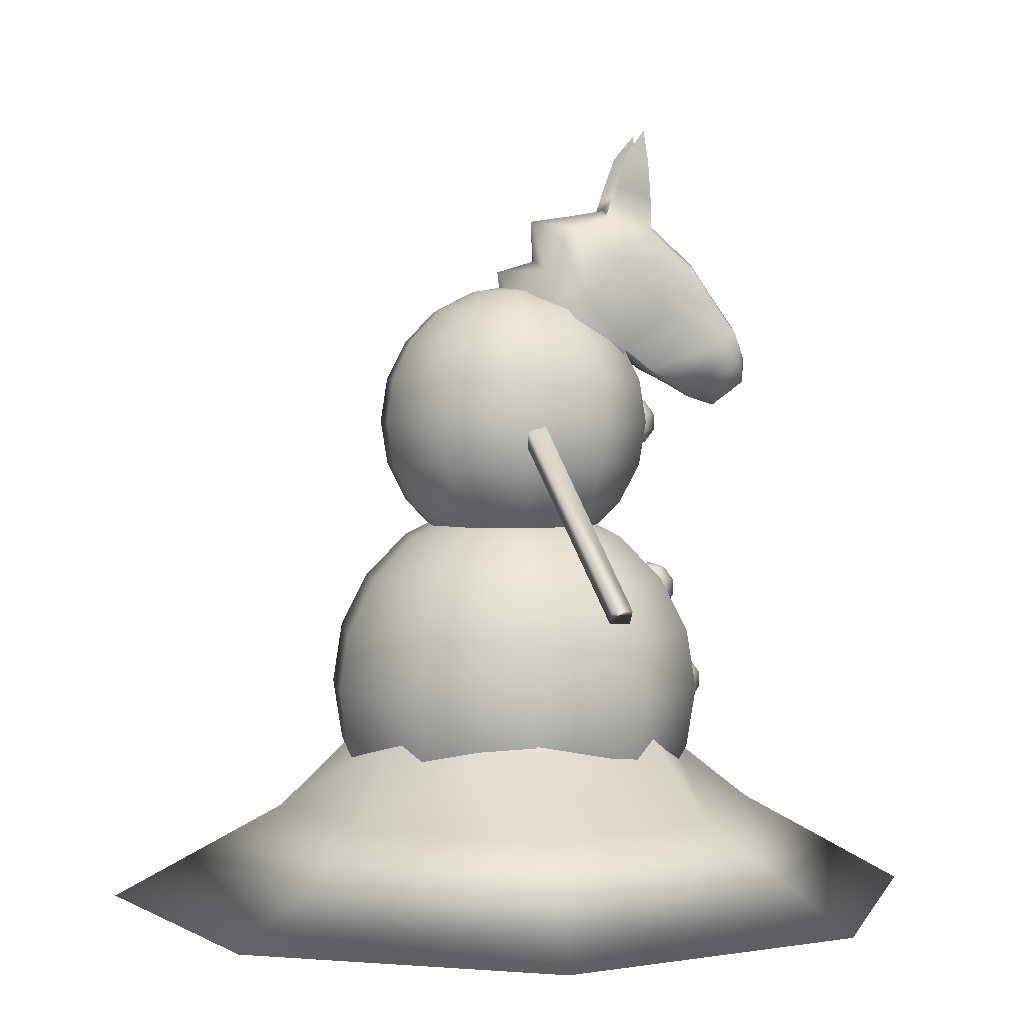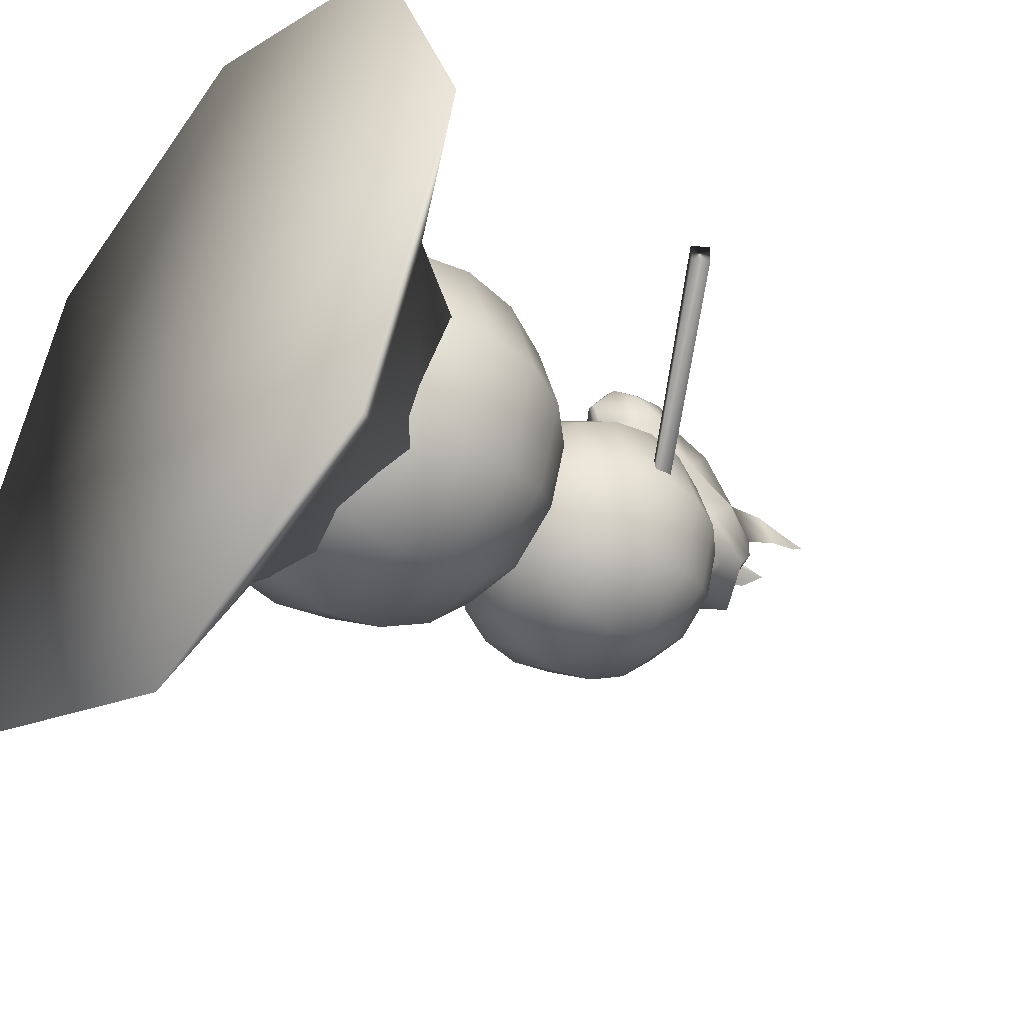
<metadata>
{"format":"obj","ext":"obj","renderer":"f3d","projection":"perspective","resolution":1024,"background":"white","views":[{"elev":3.0,"azim":-97.1,"up":"+Y"},{"elev":-40.3,"azim":51.2,"up":"+Z"}]}
</metadata>
<code>
g default
v -6.288 5.543 1.613
v 6.211 7.443 3.428
v -6.595 5.818 1.613
v 6.446 7.782 3.428
v -6.595 5.818 1.201
v 6.446 7.782 3.016
v -6.288 5.543 1.201
v 6.211 7.443 3.016
v 0.4314 9.5 0.206
v 0.4314 9.5 -0.206
v 0.4314 9.913 -0.206
v 0.4314 9.913 0.206
v -2.411 9.5 0.206
v -2.411 9.5 -0.206
v -2.411 9.913 -0.206
v -2.411 9.913 0.206
v 2.326 9.5 0.206
v 2.326 9.913 0.206
v 2.326 9.913 -0.206
v 2.326 9.5 -0.206
g pCube1
f 12 9 17 18
f 11 12 18 19
f 10 11 19 20
f 9 10 20 17
f 2 8 6 4
f 7 1 3 5
f 13 14 10 9
f 14 15 11 10
f 15 16 12 11
f 16 13 9 12
f 7 14 13 1
f 5 15 14 7
f 3 16 15 5
f 1 13 16 3
f 18 17 2 4
f 19 18 4 6
f 20 19 6 8
f 17 20 8 2
g default
v 0.2059 9.039 2.419
v -0.07348 9.039 2.355
v -0.2975 9.039 2.534
v -0.2975 9.039 2.82
v -0.07348 9.039 2.999
v 0.2059 9.039 2.935
v 0.3302 9.039 2.677
v 0.3331 9.32 2.259
v -0.1189 9.32 2.156
v -0.4814 9.32 2.445
v -0.4814 9.32 2.909
v -0.1189 9.32 3.198
v 0.3331 9.32 3.095
v 0.5343 9.32 2.677
v 0.3331 9.667 2.259
v -0.1189 9.667 2.156
v -0.4814 9.667 2.445
v -0.4814 9.667 2.909
v -0.1189 9.667 3.198
v 0.3331 9.667 3.095
v 0.5343 9.667 2.677
v 0.2059 9.948 2.419
v -0.07348 9.948 2.355
v -0.2975 9.948 2.534
v -0.2975 9.948 2.82
v -0.07348 9.948 2.999
v 0.2059 9.948 2.935
v 0.3302 9.948 2.677
v 0 8.932 2.677
v 0 10.06 2.677
v 0.2059 5.311 2.865
v -0.07348 5.311 2.802
v -0.2975 5.311 2.98
v -0.2975 5.311 3.267
v -0.07348 5.311 3.446
v 0.2059 5.311 3.382
v 0.3302 5.311 3.124
v 0.3331 5.592 2.706
v -0.1189 5.592 2.603
v -0.4814 5.592 2.892
v -0.4814 5.592 3.355
v -0.1189 5.592 3.645
v 0.3331 5.592 3.541
v 0.5343 5.592 3.124
v 0.3331 5.939 2.706
v -0.1189 5.939 2.603
v -0.4814 5.939 2.892
v -0.4814 5.939 3.355
v -0.1189 5.939 3.645
v 0.3331 5.939 3.541
v 0.5343 5.939 3.124
v 0.2059 6.22 2.865
v -0.07348 6.22 2.802
v -0.2975 6.22 2.98
v -0.2975 6.22 3.267
v -0.07348 6.22 3.446
v 0.2059 6.22 3.382
v 0.3302 6.22 3.124
v 0 5.204 3.124
v 0 6.327 3.124
v 0.2059 3.209 3.467
v -0.07348 3.209 3.404
v -0.2975 3.209 3.582
v -0.2975 3.209 3.869
v -0.07348 3.209 4.047
v 0.2059 3.209 3.984
v 0.3302 3.209 3.725
v 0.3331 3.49 3.308
v -0.1189 3.49 3.205
v -0.4814 3.49 3.494
v -0.4814 3.49 3.957
v -0.1189 3.49 4.246
v 0.3331 3.49 4.143
v 0.5343 3.49 3.725
v 0.3331 3.838 3.308
v -0.1189 3.838 3.205
v -0.4814 3.838 3.494
v -0.4814 3.838 3.957
v -0.1189 3.838 4.246
v 0.3331 3.838 4.143
v 0.5343 3.838 3.725
v 0.2059 4.118 3.467
v -0.07348 4.118 3.404
v -0.2975 4.118 3.582
v -0.2975 4.118 3.869
v -0.07348 4.118 4.047
v 0.2059 4.118 3.984
v 0.3302 4.118 3.725
v 0 3.102 3.725
v 0 4.226 3.725
g pSphere3
f 21 22 29 28
f 22 23 30 29
f 23 24 31 30
f 24 25 32 31
f 25 26 33 32
f 26 27 34 33
f 27 21 28 34
f 28 29 36 35
f 29 30 37 36
f 30 31 38 37
f 31 32 39 38
f 32 33 40 39
f 33 34 41 40
f 34 28 35 41
f 35 36 43 42
f 36 37 44 43
f 37 38 45 44
f 38 39 46 45
f 39 40 47 46
f 40 41 48 47
f 41 35 42 48
f 22 21 49
f 23 22 49
f 24 23 49
f 25 24 49
f 26 25 49
f 27 26 49
f 21 27 49
f 42 43 50
f 43 44 50
f 44 45 50
f 45 46 50
f 46 47 50
f 47 48 50
f 48 42 50
f 51 52 59 58
f 52 53 60 59
f 53 54 61 60
f 54 55 62 61
f 55 56 63 62
f 56 57 64 63
f 57 51 58 64
f 58 59 66 65
f 59 60 67 66
f 60 61 68 67
f 61 62 69 68
f 62 63 70 69
f 63 64 71 70
f 64 58 65 71
f 65 66 73 72
f 66 67 74 73
f 67 68 75 74
f 68 69 76 75
f 69 70 77 76
f 70 71 78 77
f 71 65 72 78
f 52 51 79
f 53 52 79
f 54 53 79
f 55 54 79
f 56 55 79
f 57 56 79
f 51 57 79
f 72 73 80
f 73 74 80
f 74 75 80
f 75 76 80
f 76 77 80
f 77 78 80
f 78 72 80
f 81 82 89 88
f 82 83 90 89
f 83 84 91 90
f 84 85 92 91
f 85 86 93 92
f 86 87 94 93
f 87 81 88 94
f 88 89 96 95
f 89 90 97 96
f 90 91 98 97
f 91 92 99 98
f 92 93 100 99
f 93 94 101 100
f 94 88 95 101
f 95 96 103 102
f 96 97 104 103
f 97 98 105 104
f 98 99 106 105
f 99 100 107 106
f 100 101 108 107
f 101 95 102 108
f 82 81 109
f 83 82 109
f 84 83 109
f 85 84 109
f 86 85 109
f 87 86 109
f 81 87 109
f 102 103 110
f 103 104 110
f 104 105 110
f 105 106 110
f 106 107 110
f 107 108 110
f 108 102 110
g default
v 0.5789 8.544 1.201
v 0.8139 9.308 -1.271
v 1.558 9.08 0.1832
v 0.6702 13.7 3.024
v 0.872 13.96 1.951
v 0.7919 12.8 4.003
v 0.9602 11.08 2.453
v 1.523 12.15 1.476
v 1.046 12.86 0.5957
v 0.7153 10.29 4.306
v 0.5569 10.9 5.078
v 0.5892 10.39 3.542
v 0.7314 11.44 4.93
v 1.063 13.77 1.299
v 1.292 13.04 2.289
v 0.989 12.14 3.267
v 0.9412 11.13 4.358
v 0.8107 10.57 4.716
v 0.9253 10.87 2.188
v 1.48 11.49 1.054
v 0.9732 11.84 0.05478
v 0.3077 14.06 2.522
v 0.8956 15.43 2.45
v 0.7109 15.93 2.846
v 0.7125 15.24 2.951
v 0.9926 14.68 2.194
v 0.613 14.97 2.68
v 0.7999 14.45 2.989
v 0.6878 10.66 3.011
v 0.8524 11.62 3.826
v 0.6488 12.1 4.478
v 0.6527 10.31 3.949
v 0.2831 10.39 5.171
v 0.08735 9.885 4.552
v 0.1245 10.07 3.992
v 0.1616 10.35 3.538
v 0.2004 10.66 3.022
v 0.004043 9.421 -1.706
v 0.004043 8.544 1.426
v 0.004043 13.92 3.078
v 0.004043 14.2 2.008
v 0.004043 13.01 4.057
v 0.004043 11.05 2.497
v 0.004043 13.08 0.501
v 0.004043 9.877 4.552
v 0.004043 10.88 5.273
v 0.004043 10.33 3.537
v 0.004043 11.64 4.981
v 0.004043 14.07 1.235
v 0.004043 10.87 2.231
v 0.004043 11.88 -0.2221
v 0.004043 14.18 2.193
v 0.004043 14.01 2.88
v 0.004043 10.66 3.027
v 0.004043 12.3 4.528
v 0.004043 10.37 5.211
v 0.004043 10.06 4.004
v -0.5708 8.544 1.201
v -0.8059 9.308 -1.271
v -1.55 9.08 0.1832
v -0.6621 13.7 3.024
v -0.864 13.96 1.951
v -0.7838 12.8 4.003
v -0.9521 11.08 2.453
v -1.515 12.15 1.476
v -1.038 12.86 0.5957
v -0.7072 10.29 4.306
v -0.5488 10.9 5.078
v -0.5811 10.39 3.542
v -0.7233 11.44 4.93
v -1.055 13.77 1.299
v -1.284 13.04 2.289
v -0.981 12.14 3.267
v -0.9332 11.13 4.358
v -0.8026 10.57 4.716
v -0.9173 10.87 2.188
v -1.472 11.49 1.054
v -0.961 11.86 0.05505
v -0.2996 14.06 2.522
v -0.8875 15.43 2.45
v -0.7028 15.93 2.846
v -0.7044 15.24 2.951
v -0.9845 14.68 2.194
v -0.6049 14.97 2.68
v -0.7918 14.45 2.989
v -0.6797 10.66 3.011
v -0.8444 11.62 3.826
v -0.6407 12.1 4.478
v -0.6446 10.31 3.949
v -0.275 10.39 5.171
v -0.07927 9.885 4.552
v -0.1164 10.07 3.992
v -0.1535 10.35 3.538
v -0.1923 10.66 3.022
v 0.9428 10.98 2.321
v 1.502 11.82 1.266
v 1.008 12.36 0.3266
v 0.004043 12.83 -0.3304
v -0.9997 12.36 0.3266
v -1.494 11.82 1.266
v -0.9348 10.98 2.321
v 0.004043 10.96 2.365
v 1.499 10.92 0.848
v 0.9324 11.26 -0.1879
v 0.004043 11.58 -0.8983
v -0.9243 11.26 -0.1879
v -1.491 10.92 0.848
v -0.8353 10.32 1.954
v 0.004043 10.32 2.041
v 0.8434 10.32 1.954
v 1.518 10.32 0.6326
v 0.894 10.63 -0.442
v 0.004043 10.69 -0.7953
v -0.8859 10.63 -0.442
v -1.51 10.32 0.6326
v -0.7496 9.744 1.71
v 0.004043 9.744 1.842
v 0.7577 9.744 1.71
v 1.537 9.726 0.4169
v 0.8556 9.993 -0.8279
v 0.004043 10.22 -1.759
v -0.8475 9.993 -0.7513
v -1.529 9.726 0.4169
v -0.6638 9.168 1.466
v 0.004043 9.168 1.642
v 0.6719 9.168 1.466
v 0.004043 13.96 0.4263
v 1.054 13.5 0.9731
v -1.046 13.5 0.9731
v 6.266 -0.9815 -6.266
v -0 -0.9815 -8.862
v -6.266 -0.9815 -6.266
v -8.862 -0.9815 -0
v -6.266 -0.9815 6.266
v -0 -0.9815 8.862
v 6.266 -0.9815 6.266
v 8.862 -0.9815 -0
v 3.686 0.9815 -3.555
v 0 0.9815 -5.178
v -3.686 0.9815 -3.555
v -5.213 0.9815 0.1318
v -3.686 0.9815 3.818
v 0 0.9815 5.345
v 3.686 0.6777 4.078
v 5.213 0.9815 0.1318
v 0 -0.9815 0
v 2.522 3.018 -2.522
v 0 2.556 -3.567
v -0 3.146 -0
v -2.522 3.018 -2.522
v -3.567 3.377 0
v -2.522 3.018 2.522
v 0 2.396 3.567
v 2.522 2.299 2.522
v 3.567 3.284 0
v 1.037 -0.3442 -0.7538
v 0.3963 -0.3442 -1.22
v -0.3963 -0.3442 -1.22
v -1.037 -0.3442 -0.7538
v -1.282 -0.3442 0
v -1.037 -0.3442 0.7538
v -0.3963 -0.3442 1.22
v 0.3963 -0.3442 1.22
v 1.037 -0.3442 0.7538
v 1.282 -0.3442 0
v 1.973 0.2452 -1.434
v 0.7538 0.2452 -2.32
v -0.7538 0.2452 -2.32
v -1.973 0.2452 -1.434
v -2.439 0.2452 0
v -1.973 0.2452 1.434
v -0.7538 0.2452 2.32
v 0.7538 0.2452 2.32
v 1.973 0.2452 1.434
v 2.439 0.2452 0
v 2.716 1.163 -1.973
v 1.037 1.163 -3.193
v -1.037 1.163 -3.193
v -2.716 1.163 -1.973
v -3.357 1.163 0
v -2.716 1.163 1.973
v -1.037 1.163 3.193
v 1.037 1.163 3.193
v 2.716 1.163 1.973
v 3.357 1.163 0
v 3.193 2.32 -2.32
v 1.22 2.32 -3.754
v -1.22 2.32 -3.754
v -3.193 2.32 -2.32
v -3.947 2.32 0
v -3.193 2.32 2.32
v -1.22 2.32 3.754
v 1.22 2.32 3.754
v 3.193 2.32 2.32
v 3.947 2.32 0
v 3.357 3.602 -2.439
v 1.282 3.602 -3.947
v -1.282 3.602 -3.947
v -3.357 3.602 -2.439
v -4.15 3.602 0
v -3.357 3.602 2.439
v -1.282 3.602 3.947
v 1.282 3.602 3.947
v 3.357 3.602 2.439
v 4.15 3.602 0
v 3.193 4.885 -2.32
v 1.22 4.885 -3.754
v -1.22 4.885 -3.754
v -3.193 4.885 -2.32
v -3.947 4.885 0
v -3.193 4.885 2.32
v -1.22 4.885 3.754
v 1.22 4.885 3.754
v 3.193 4.885 2.32
v 3.947 4.885 0
v 2.716 6.042 -1.973
v 1.037 6.042 -3.193
v -1.037 6.042 -3.193
v -2.716 6.042 -1.973
v -3.357 6.042 0
v -2.716 6.042 1.973
v -1.037 6.042 3.193
v 1.037 6.042 3.193
v 2.716 6.042 1.973
v 3.357 6.042 0
v 1.973 6.96 -1.434
v 0.7538 6.96 -2.32
v -0.7538 6.96 -2.32
v -1.973 6.96 -1.434
v -2.439 6.96 0
v -1.973 6.96 1.434
v -0.7538 6.96 2.32
v 0.7538 6.96 2.32
v 1.973 6.96 1.434
v 2.439 6.96 0
v 1.037 7.549 -0.7538
v 0.3963 7.549 -1.22
v -0.3963 7.549 -1.22
v -1.037 7.549 -0.7538
v -1.282 7.549 0
v -1.037 7.549 0.7538
v -0.3963 7.549 1.22
v 0.3963 7.549 1.22
v 1.037 7.549 0.7538
v 1.282 7.549 0
v 0 -0.5473 0
v 0 7.752 0
v 0.755 6.637 -0.5485
v 0.2884 6.637 -0.8875
v -0.2884 6.637 -0.8875
v -0.755 6.637 -0.5485
v -0.9332 6.637 0
v -0.755 6.637 0.5485
v -0.2884 6.637 0.8875
v 0.2884 6.637 0.8875
v 0.755 6.637 0.5485
v 0.9332 6.637 -0
v 1.436 7.066 -1.043
v 0.5485 7.066 -1.688
v -0.5485 7.066 -1.688
v -1.436 7.066 -1.043
v -1.775 7.066 0
v -1.436 7.066 1.043
v -0.5485 7.066 1.688
v 0.5485 7.066 1.688
v 1.436 7.066 1.043
v 1.775 7.066 -0
v 1.977 7.734 -1.436
v 0.755 7.734 -2.324
v -0.755 7.734 -2.324
v -1.977 7.734 -1.436
v -2.443 7.734 0
v -1.977 7.734 1.436
v -0.755 7.734 2.324
v 0.755 7.734 2.324
v 1.977 7.734 1.436
v 2.443 7.734 -0
v 2.324 8.576 -1.688
v 0.8875 8.576 -2.732
v -0.8875 8.576 -2.732
v -2.324 8.576 -1.688
v -2.872 8.576 0
v -2.324 8.576 1.688
v -0.8875 8.576 2.732
v 0.8875 8.576 2.732
v 2.324 8.576 1.688
v 2.872 8.576 -0
v 2.443 9.509 -1.775
v 0.9332 9.509 -2.872
v -0.9332 9.509 -2.872
v -2.443 9.509 -1.775
v -3.02 9.509 0
v -2.443 9.509 1.775
v -0.9332 9.509 2.872
v 0.9332 9.509 2.872
v 2.443 9.509 1.775
v 3.02 9.509 -0
v 2.324 10.44 -1.688
v 0.8875 10.44 -2.732
v -0.8875 10.44 -2.732
v -2.324 10.44 -1.688
v -2.872 10.44 0
v -2.324 10.44 1.688
v -0.8875 10.44 2.732
v 0.8875 10.44 2.732
v 2.324 10.44 1.688
v 2.872 10.44 -0
v 1.977 11.28 -1.436
v 0.755 11.28 -2.324
v -0.755 11.28 -2.324
v -1.977 11.28 -1.436
v -2.443 11.28 0
v -1.977 11.28 1.436
v -0.755 11.28 2.324
v 0.755 11.28 2.324
v 1.977 11.28 1.436
v 2.443 11.28 -0
v 1.436 11.95 -1.043
v 0.5485 11.95 -1.688
v -0.5485 11.95 -1.688
v -1.436 11.95 -1.043
v -1.775 11.95 0
v -1.436 11.95 1.043
v -0.5485 11.95 1.688
v 0.5485 11.95 1.688
v 1.436 11.95 1.043
v 1.775 11.95 -0
v 0.755 12.38 -0.5485
v 0.2884 12.38 -0.8875
v -0.2884 12.38 -0.8875
v -0.755 12.38 -0.5485
v -0.9332 12.38 0
v -0.755 12.38 0.5485
v -0.2884 12.38 0.8875
v 0.2884 12.38 0.8875
v 0.755 12.38 0.5485
v 0.9332 12.38 -0
v -0 6.489 -0
v -0 12.53 -0
g pasted__pCube1group2
f 132 163 150 114
f 114 150 152 116
f 118 119 238
f 119 154 237 238
f 143 144 120 128
f 117 118 125 126
f 205 206 118 117
f 206 207 119 118
f 207 208 154 119
f 145 146 122 142
f 122 127 142
f 123 158 156 121
f 146 147 139 122
f 139 140 127 122
f 141 165 158 123
f 124 159 151 115
f 125 124 115 114
f 126 125 114 116
f 127 140 141 123
f 128 127 123 121
f 128 121 143
f 220 213 130 129
f 213 214 131 130
f 214 215 161 131
f 133 134 135
f 136 137 134 133
f 137 138 135 134
f 138 136 133 135
f 115 132 137 136
f 132 114 138 137
f 114 115 136 138
f 147 117 139
f 117 126 140 139
f 141 140 126 116
f 116 152 165 141
f 120 127 128
f 142 127 120
f 144 145 142 120
f 143 121 156 166
f 153 212 205 117
f 160 219 220 129
f 151 162 132 115
f 162 163 132
f 166 155 144 143
f 155 167 145 144
f 167 157 146 145
f 157 164 147 146
f 164 153 117 147
f 189 171 150 163
f 171 173 152 150
f 175 182 181 239
f 237 239 181 159
f 200 185 177 201
f 174 183 182 175
f 210 211 174 175
f 209 210 175 176
f 208 209 176 154
f 202 199 179 203
f 179 199 184
f 180 178 156 158
f 203 179 196 204
f 196 179 184 197
f 198 180 158 165
f 181 172 151 159
f 182 171 172 181
f 183 173 171 182
f 184 180 198 197
f 185 178 180 184
f 185 200 178
f 217 218 186 187
f 216 217 187 188
f 215 216 188 161
f 190 192 191
f 193 190 191 194
f 194 191 192 195
f 195 192 190 193
f 172 193 194 189
f 189 194 195 171
f 171 195 193 172
f 204 196 174
f 174 196 197 183
f 198 173 183 197
f 173 198 165 152
f 177 185 184
f 199 177 184
f 201 177 199 202
f 200 166 156 178
f 153 174 211 212
f 160 186 218 219
f 151 172 189 162
f 162 189 163
f 166 200 201 155
f 155 201 202 167
f 167 202 203 157
f 157 203 204 164
f 164 204 174 153
f 129 130 206 205
f 130 131 207 206
f 131 161 208 207
f 188 209 208 161
f 187 210 209 188
f 186 211 210 187
f 212 211 186 160
f 205 212 160 129
f 221 222 214 213
f 222 223 215 214
f 223 224 216 215
f 224 225 217 216
f 225 226 218 217
f 219 218 226 227
f 220 219 227 228
f 228 221 213 220
f 229 230 222 221
f 230 231 223 222
f 231 232 224 223
f 232 233 225 224
f 233 234 226 225
f 227 226 234 235
f 228 227 235 236
f 236 229 221 228
f 113 112 230 229
f 112 148 231 230
f 169 232 231 148
f 170 233 232 169
f 168 234 233 170
f 235 234 168 149
f 236 235 149 111
f 111 113 229 236
f 238 237 159 124
f 118 238 124 125
f 176 239 237 154
f 175 239 176
f 240 241 249 248
f 241 242 250 249
f 242 243 251 250
f 243 244 252 251
f 244 245 253 252
f 245 246 254 253
f 246 247 255 254
f 247 240 248 255
f 241 240 256
f 242 241 256
f 243 242 256
f 244 243 256
f 245 244 256
f 246 245 256
f 247 246 256
f 240 247 256
f 257 258 259
f 258 260 259
f 260 261 259
f 261 262 259
f 262 263 259
f 263 264 259
f 264 265 259
f 265 257 259
f 248 249 258 257
f 249 250 260 258
f 250 251 261 260
f 251 252 262 261
f 252 253 263 262
f 253 254 264 263
f 254 255 265 264
f 255 248 257 265
f 266 267 277 276
f 267 268 278 277
f 268 269 279 278
f 269 270 280 279
f 270 271 281 280
f 271 272 282 281
f 272 273 283 282
f 273 274 284 283
f 274 275 285 284
f 275 266 276 285
f 276 277 287 286
f 277 278 288 287
f 278 279 289 288
f 279 280 290 289
f 280 281 291 290
f 281 282 292 291
f 282 283 293 292
f 283 284 294 293
f 284 285 295 294
f 285 276 286 295
f 286 287 297 296
f 287 288 298 297
f 288 289 299 298
f 289 290 300 299
f 290 291 301 300
f 291 292 302 301
f 292 293 303 302
f 293 294 304 303
f 294 295 305 304
f 295 286 296 305
f 296 297 307 306
f 297 298 308 307
f 298 299 309 308
f 299 300 310 309
f 300 301 311 310
f 301 302 312 311
f 302 303 313 312
f 303 304 314 313
f 304 305 315 314
f 305 296 306 315
f 306 307 317 316
f 307 308 318 317
f 308 309 319 318
f 309 310 320 319
f 310 311 321 320
f 311 312 322 321
f 312 313 323 322
f 313 314 324 323
f 314 315 325 324
f 315 306 316 325
f 316 317 327 326
f 317 318 328 327
f 318 319 329 328
f 319 320 330 329
f 320 321 331 330
f 321 322 332 331
f 322 323 333 332
f 323 324 334 333
f 324 325 335 334
f 325 316 326 335
f 326 327 337 336
f 327 328 338 337
f 328 329 339 338
f 329 330 340 339
f 330 331 341 340
f 331 332 342 341
f 332 333 343 342
f 333 334 344 343
f 334 335 345 344
f 335 326 336 345
f 336 337 347 346
f 337 338 348 347
f 338 339 349 348
f 339 340 350 349
f 340 341 351 350
f 341 342 352 351
f 342 343 353 352
f 343 344 354 353
f 344 345 355 354
f 345 336 346 355
f 267 266 356
f 268 267 356
f 269 268 356
f 270 269 356
f 271 270 356
f 272 271 356
f 273 272 356
f 274 273 356
f 275 274 356
f 266 275 356
f 346 347 357
f 347 348 357
f 348 349 357
f 349 350 357
f 350 351 357
f 351 352 357
f 352 353 357
f 353 354 357
f 354 355 357
f 355 346 357
f 358 359 369 368
f 359 360 370 369
f 360 361 371 370
f 361 362 372 371
f 362 363 373 372
f 363 364 374 373
f 364 365 375 374
f 365 366 376 375
f 366 367 377 376
f 367 358 368 377
f 368 369 379 378
f 369 370 380 379
f 370 371 381 380
f 371 372 382 381
f 372 373 383 382
f 373 374 384 383
f 374 375 385 384
f 375 376 386 385
f 376 377 387 386
f 377 368 378 387
f 378 379 389 388
f 379 380 390 389
f 380 381 391 390
f 381 382 392 391
f 382 383 393 392
f 383 384 394 393
f 384 385 395 394
f 385 386 396 395
f 386 387 397 396
f 387 378 388 397
f 388 389 399 398
f 389 390 400 399
f 390 391 401 400
f 391 392 402 401
f 392 393 403 402
f 393 394 404 403
f 394 395 405 404
f 395 396 406 405
f 396 397 407 406
f 397 388 398 407
f 398 399 409 408
f 399 400 410 409
f 400 401 411 410
f 401 402 412 411
f 402 403 413 412
f 403 404 414 413
f 404 405 415 414
f 405 406 416 415
f 406 407 417 416
f 407 398 408 417
f 408 409 419 418
f 409 410 420 419
f 410 411 421 420
f 411 412 422 421
f 412 413 423 422
f 413 414 424 423
f 414 415 425 424
f 415 416 426 425
f 416 417 427 426
f 417 408 418 427
f 418 419 429 428
f 419 420 430 429
f 420 421 431 430
f 421 422 432 431
f 422 423 433 432
f 423 424 434 433
f 424 425 435 434
f 425 426 436 435
f 426 427 437 436
f 427 418 428 437
f 428 429 439 438
f 429 430 440 439
f 430 431 441 440
f 431 432 442 441
f 432 433 443 442
f 433 434 444 443
f 434 435 445 444
f 435 436 446 445
f 436 437 447 446
f 437 428 438 447
f 359 358 448
f 360 359 448
f 361 360 448
f 362 361 448
f 363 362 448
f 364 363 448
f 365 364 448
f 366 365 448
f 367 366 448
f 358 367 448
f 438 439 449
f 439 440 449
f 440 441 449
f 441 442 449
f 442 443 449
f 443 444 449
f 444 445 449
f 445 446 449
f 446 447 449
f 447 438 449

</code>
